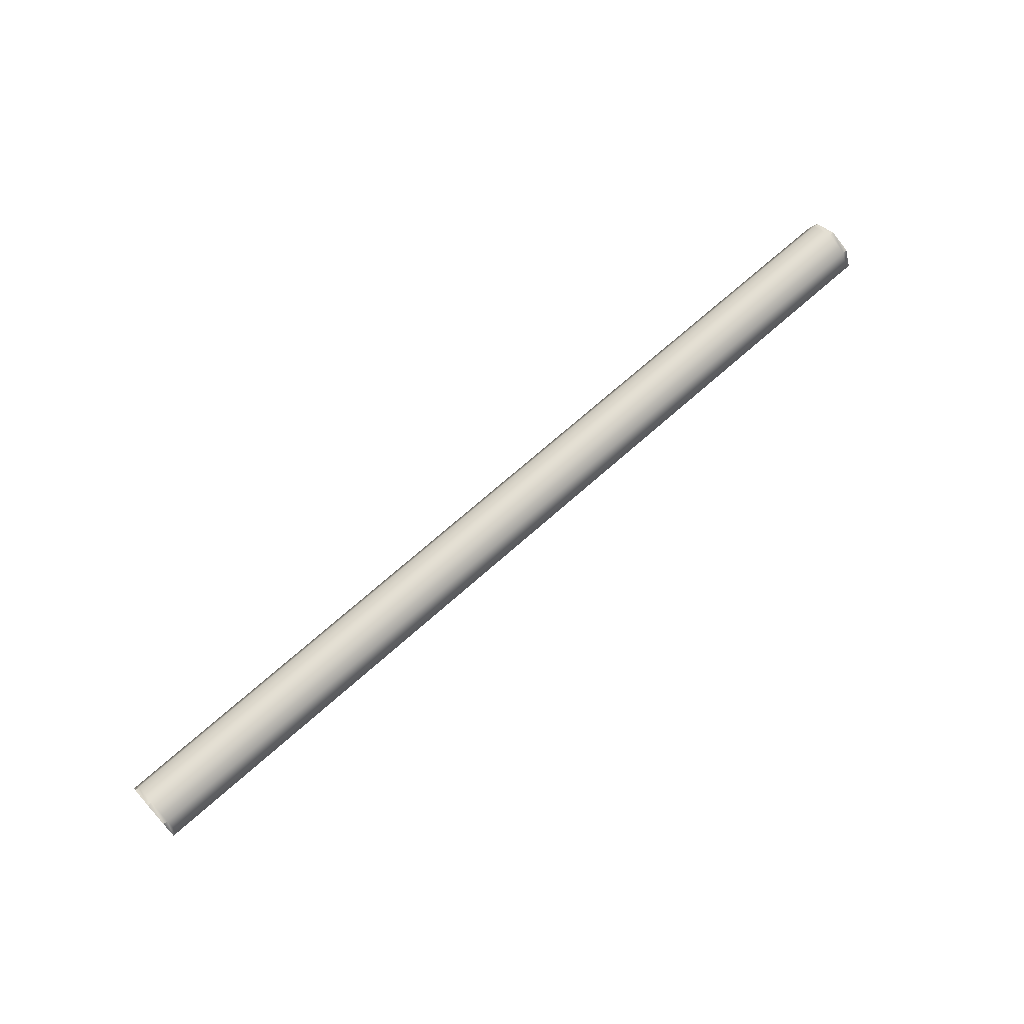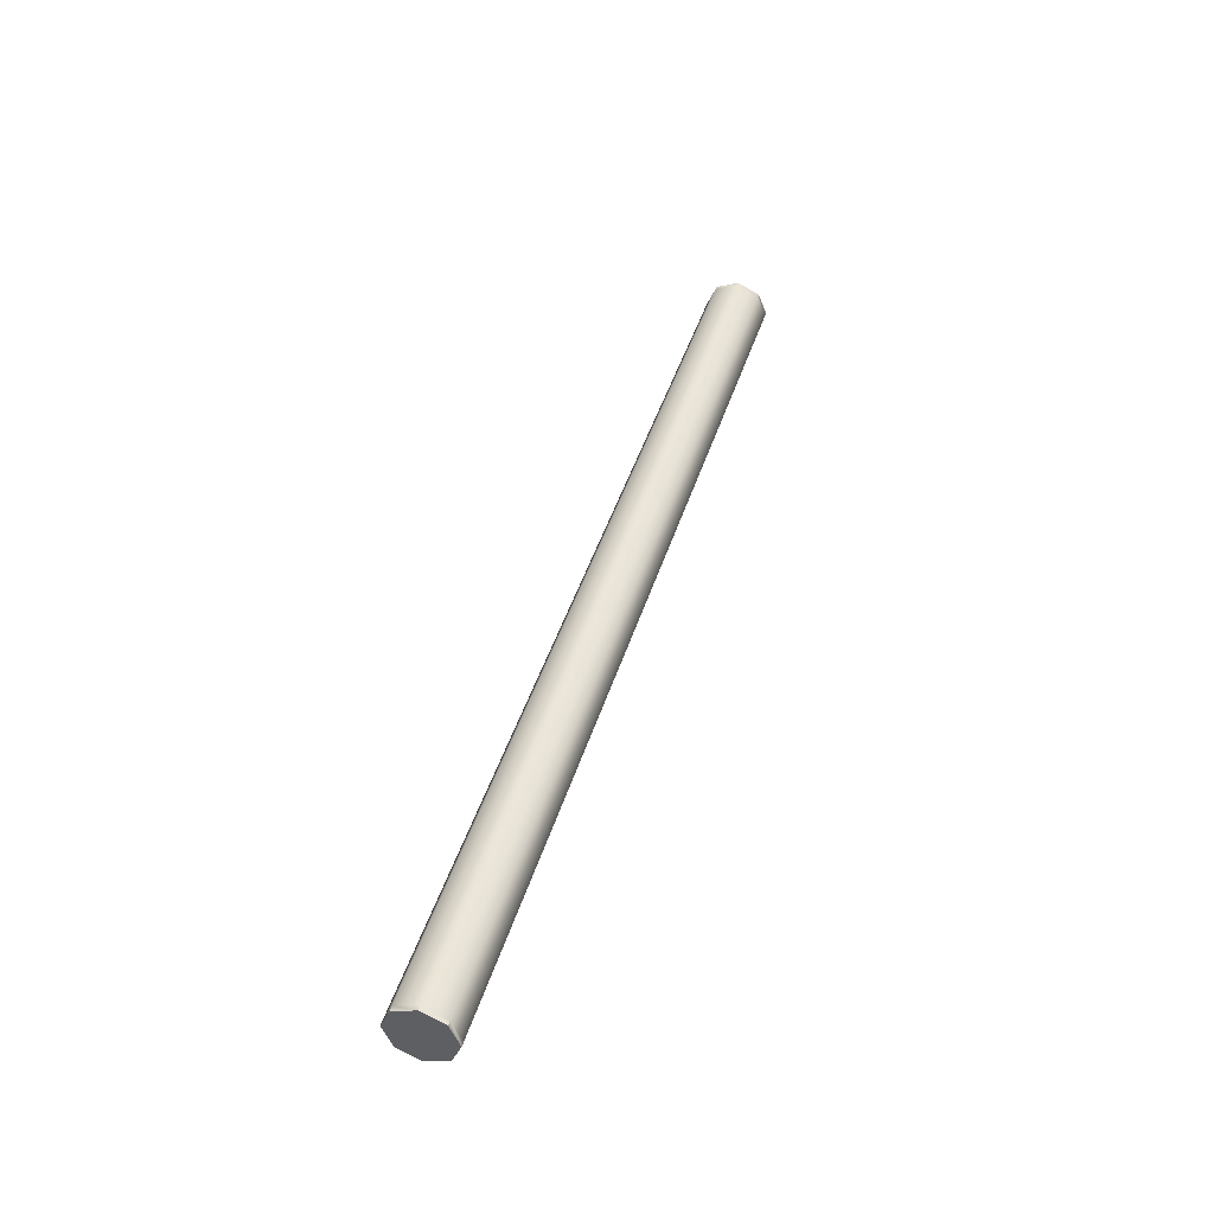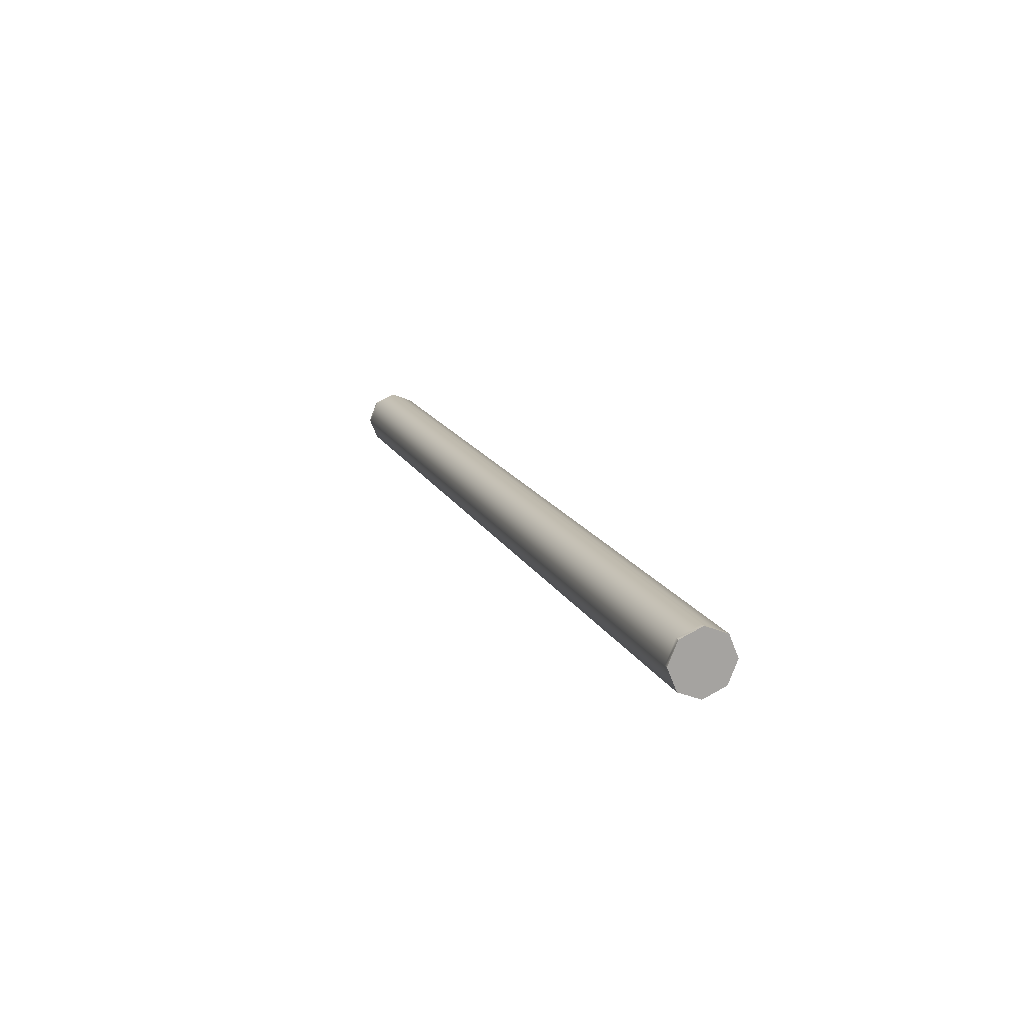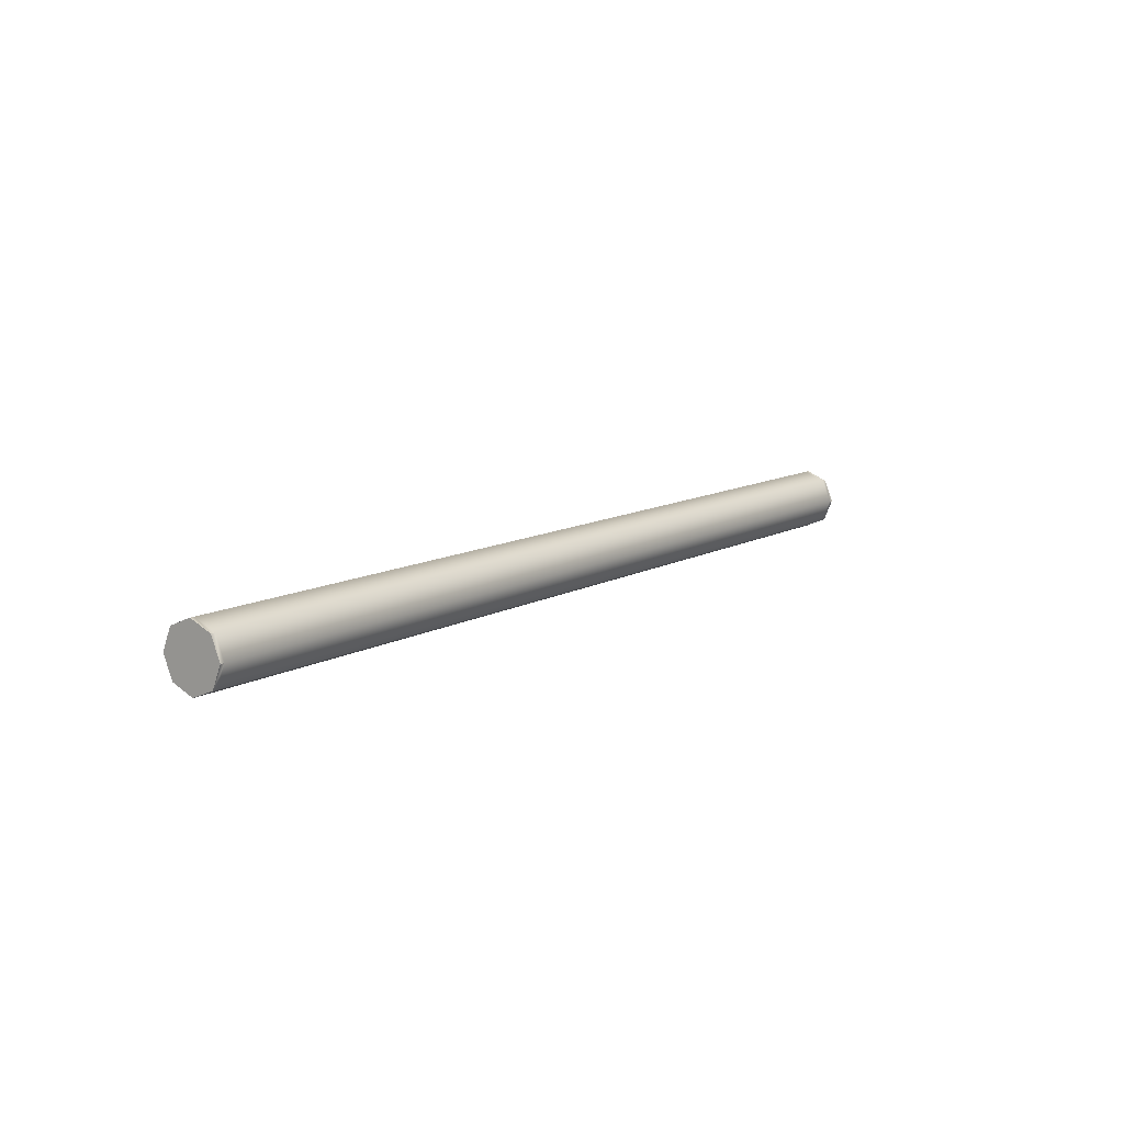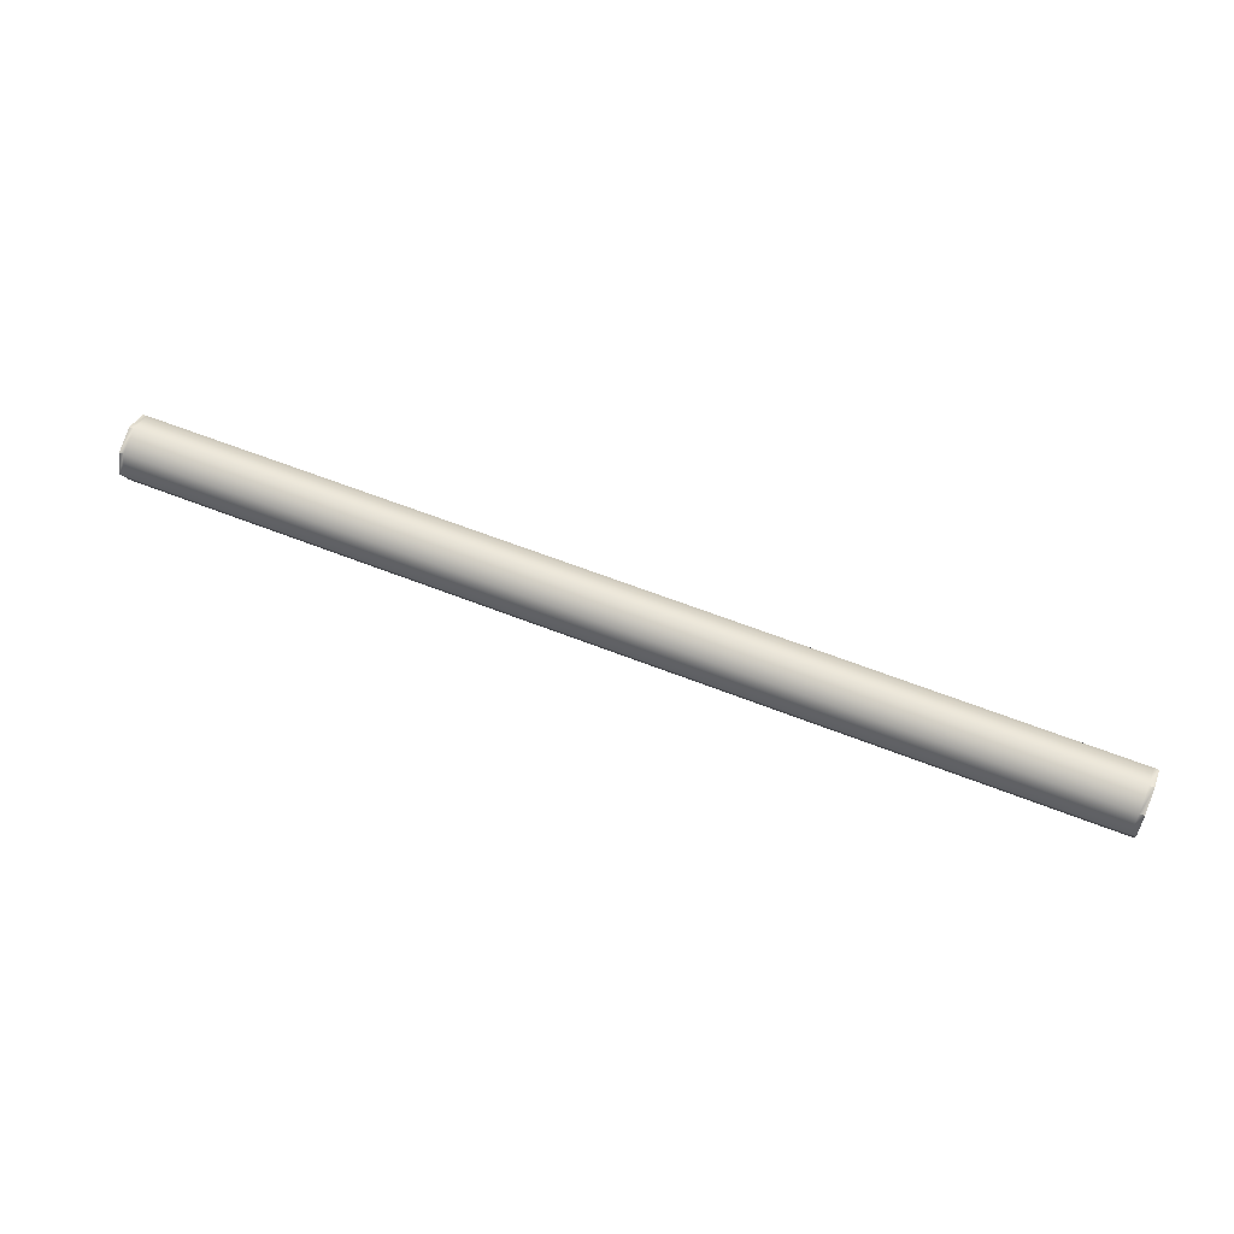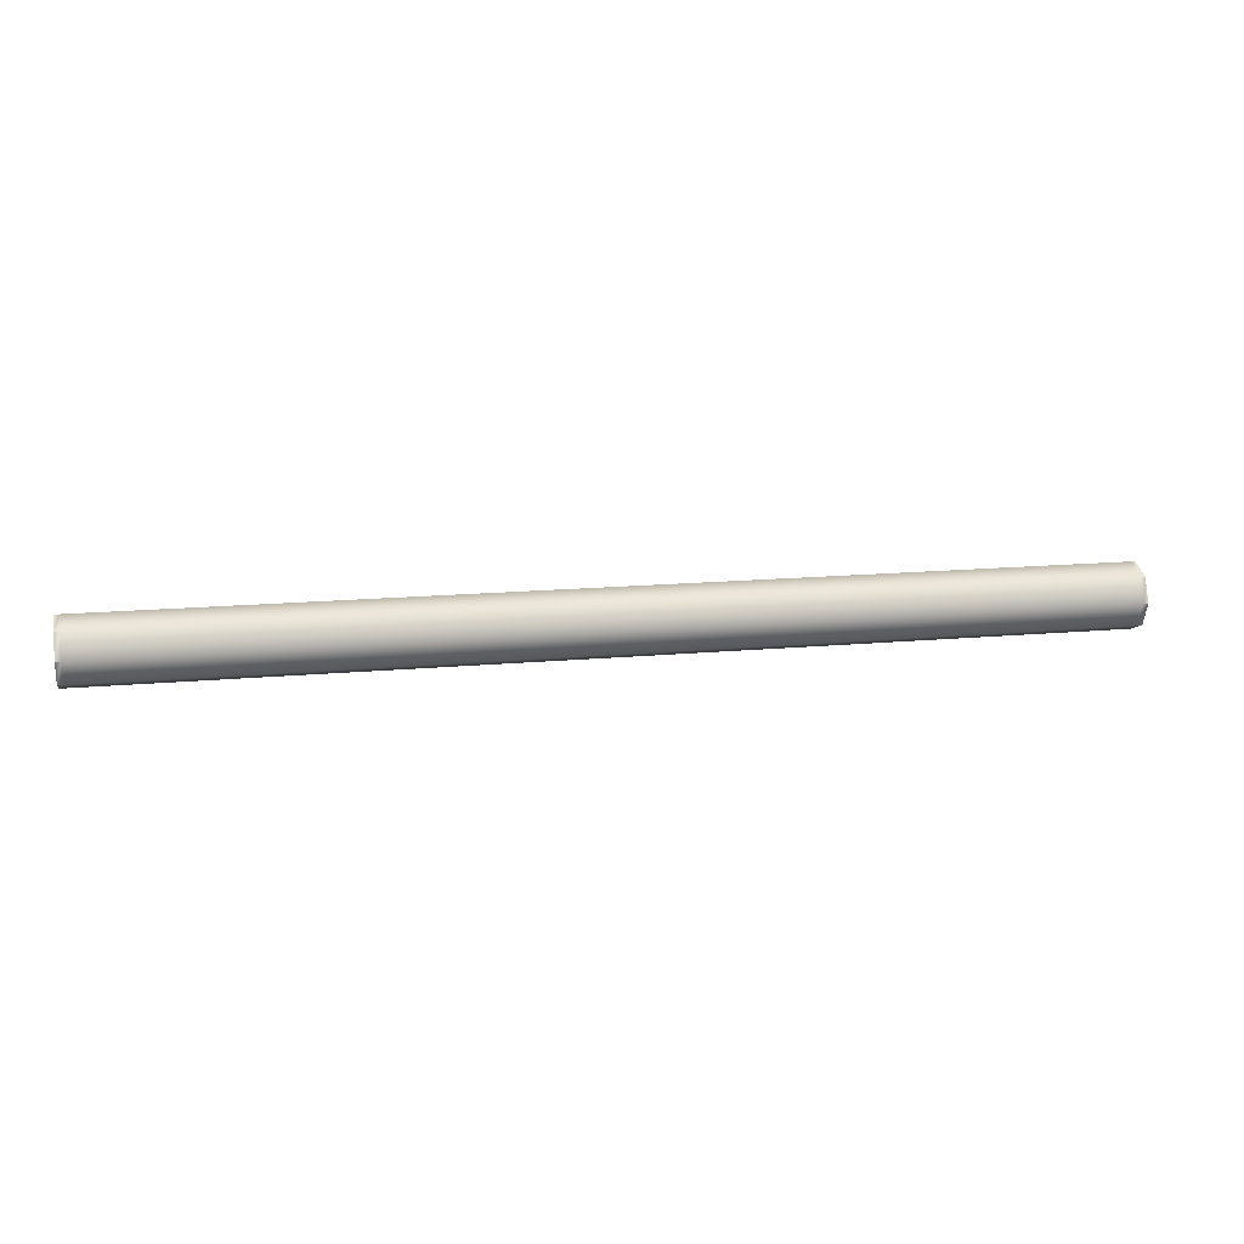
<metadata>
{"format":"obj","ext":"obj","renderer":"f3d","projection":"perspective","resolution":1024,"background":"white","views":[{"elev":68.9,"azim":138.1,"up":"+Z"},{"elev":43.4,"azim":-73.4,"up":"+Z"},{"elev":15.7,"azim":71.1,"up":"+Z"},{"elev":11.1,"azim":126.6,"up":"+Z"},{"elev":60.4,"azim":-157.9,"up":"+Y"},{"elev":14.7,"azim":-11.7,"up":"+Z"}]}
</metadata>
<code>
g g Cage_Low Iron_bars_sideways Iron_bar_sideways_8
v -0.6682 0 0.705
v -0.675 0.03182 0.7182
v -0.675 0 0.705
v -0.6682 0.03182 0.7182
v 0.6686 0 0.705
v 0.6686 0.03182 0.7182
v 0.675 0 0.705
v 0.675 0.03182 0.7182
v 0.6686 -0.03182 0.7182
v 0.675 -0.03182 0.7182
v 0.675 0 0.705
v -0.6682 -0.03182 0.7182
v -0.675 0 0.705
v -0.675 -0.03182 0.7182
v -0.6682 -0.045 0.75
v -0.675 -0.03182 0.7182
v -0.675 -0.045 0.75
v -0.6682 -0.03182 0.7182
v 0.6686 -0.045 0.75
v 0.6686 -0.03182 0.7182
v 0.675 -0.045 0.75
v 0.675 -0.03182 0.7182
v 0.6686 -0.03182 0.7818
v 0.675 -0.03182 0.7818
v 0.675 -0.045 0.75
v -0.6682 -0.03182 0.7818
v -0.675 -0.045 0.75
v -0.675 -0.03182 0.7818
v -0.6682 0 0.795
v -0.675 -0.03182 0.7818
v -0.675 0 0.795
v -0.6682 -0.03182 0.7818
v 0.6686 0 0.795
v 0.6686 -0.03182 0.7818
v 0.675 0 0.795
v 0.675 -0.03182 0.7818
v 0.6686 0.03182 0.7818
v 0.675 0.03182 0.7818
v 0.675 0 0.795
v -0.6682 0.03182 0.7818
v -0.675 0 0.795
v -0.675 0.03182 0.7818
v -0.6682 0.045 0.75
v -0.675 0.03182 0.7818
v -0.675 0.045 0.75
v -0.6682 0.03182 0.7818
v 0.6686 0.045 0.75
v 0.6686 0.03182 0.7818
v 0.675 0.045 0.75
v 0.675 0.03182 0.7818
v 0.6686 0.03182 0.7182
v 0.675 0.03182 0.7182
v 0.675 0.045 0.75
v -0.6682 0.03182 0.7182
v -0.675 0.045 0.75
v -0.675 0.03182 0.7182
v 0.675 -0.045 0.75
v 0.675 0 0.705
v 0.675 -0.03182 0.7182
v 0.675 0 0.75
v 0.675 0.045 0.75
v 0.675 0.03182 0.7182
v 0.675 0 0.795
v 0.675 -0.03182 0.7818
v 0.675 0.03182 0.7818
v -0.675 0 0.705
v -0.675 -0.045 0.75
v -0.675 -0.03182 0.7182
v -0.675 0 0.75
v -0.675 0 0.795
v -0.675 -0.03182 0.7818
v -0.675 0.045 0.75
v -0.675 0.03182 0.7182
v -0.675 0.03182 0.7818
g g Cage_Low Iron_bars_sideways Iron_bar_sideways_8_0
f 3 2 1
f 4 1 2
f 1 4 5
f 6 5 4
f 5 6 7
f 8 7 6
f 5 9 1
f 9 5 10
f 11 10 5
f 12 1 9
f 1 12 13
f 14 13 12
f 17 16 15
f 18 15 16
f 15 18 19
f 20 19 18
f 19 20 21
f 22 21 20
f 19 23 15
f 23 19 24
f 25 24 19
f 26 15 23
f 15 26 27
f 28 27 26
f 31 30 29
f 32 29 30
f 29 32 33
f 34 33 32
f 33 34 35
f 36 35 34
f 33 37 29
f 37 33 38
f 39 38 33
f 40 29 37
f 29 40 41
f 42 41 40
f 45 44 43
f 46 43 44
f 43 46 47
f 48 47 46
f 47 48 49
f 50 49 48
f 47 51 43
f 51 47 52
f 53 52 47
f 54 43 51
f 43 54 55
f 56 55 54
f 59 58 57
f 60 57 58
f 60 58 61
f 62 61 58
f 60 63 57
f 60 61 63
f 64 57 63
f 65 63 61
f 68 67 66
f 69 66 67
f 69 67 70
f 71 70 67
f 69 72 66
f 69 70 72
f 73 66 72
f 74 72 70

</code>
